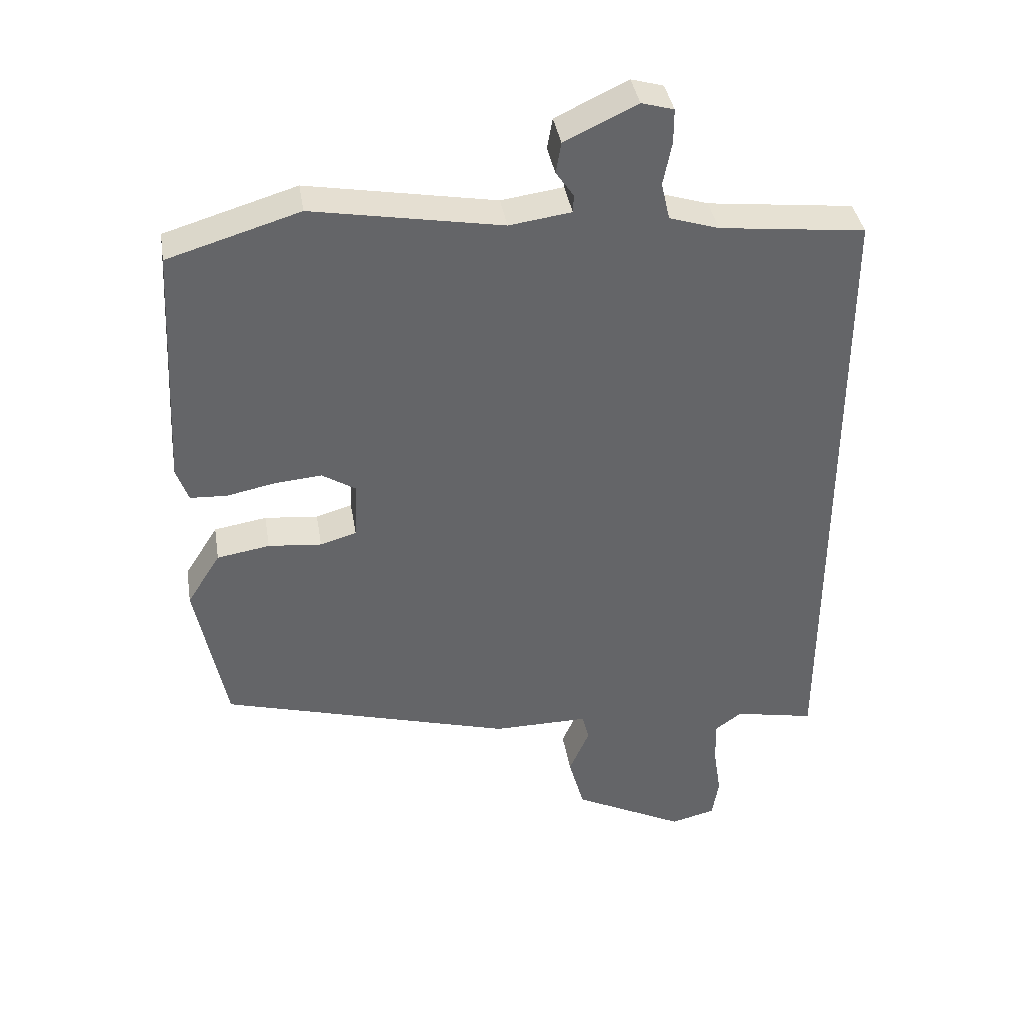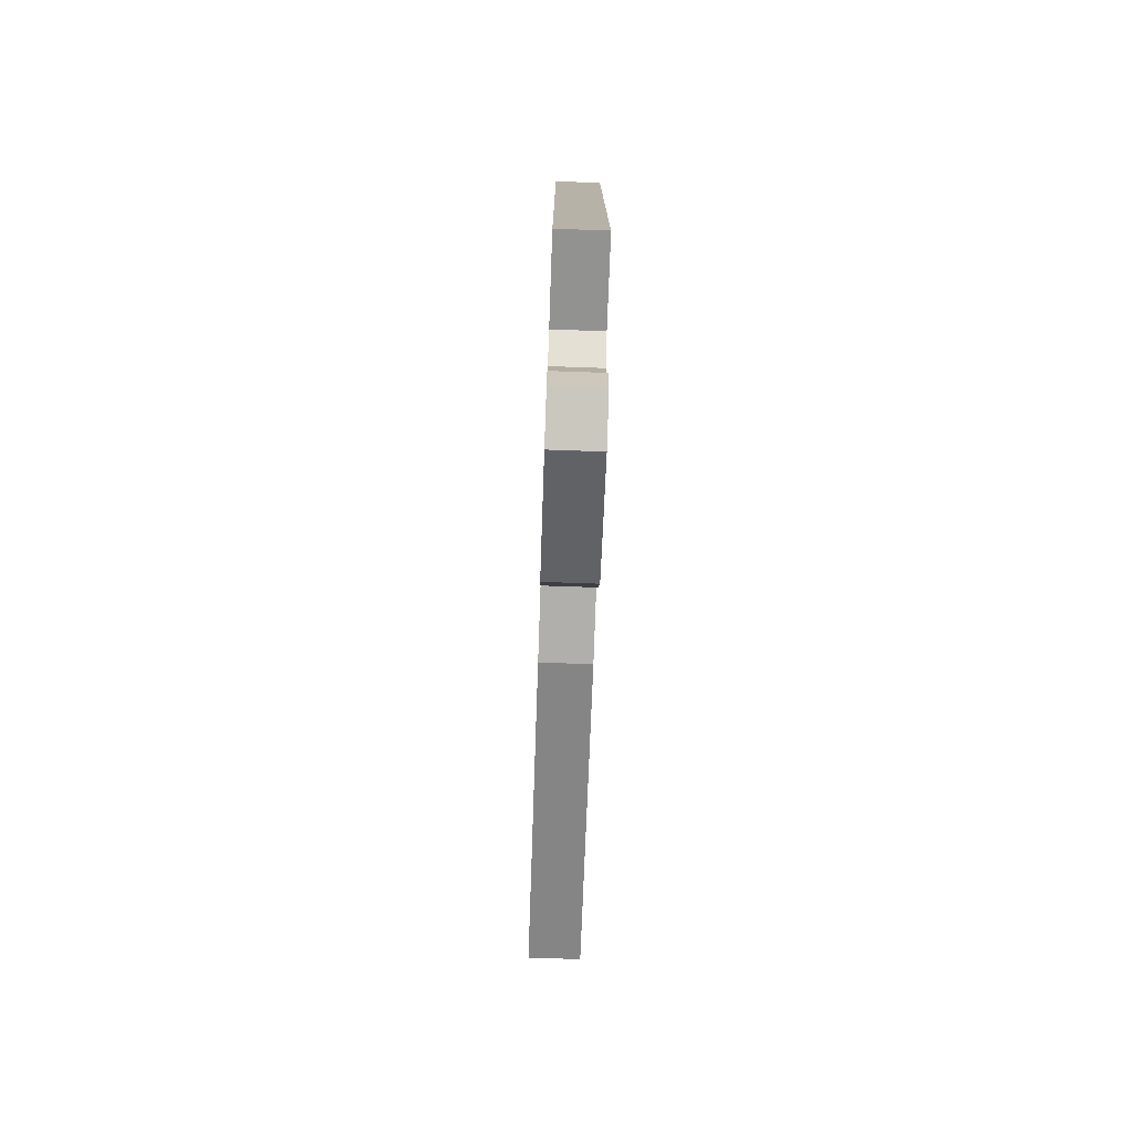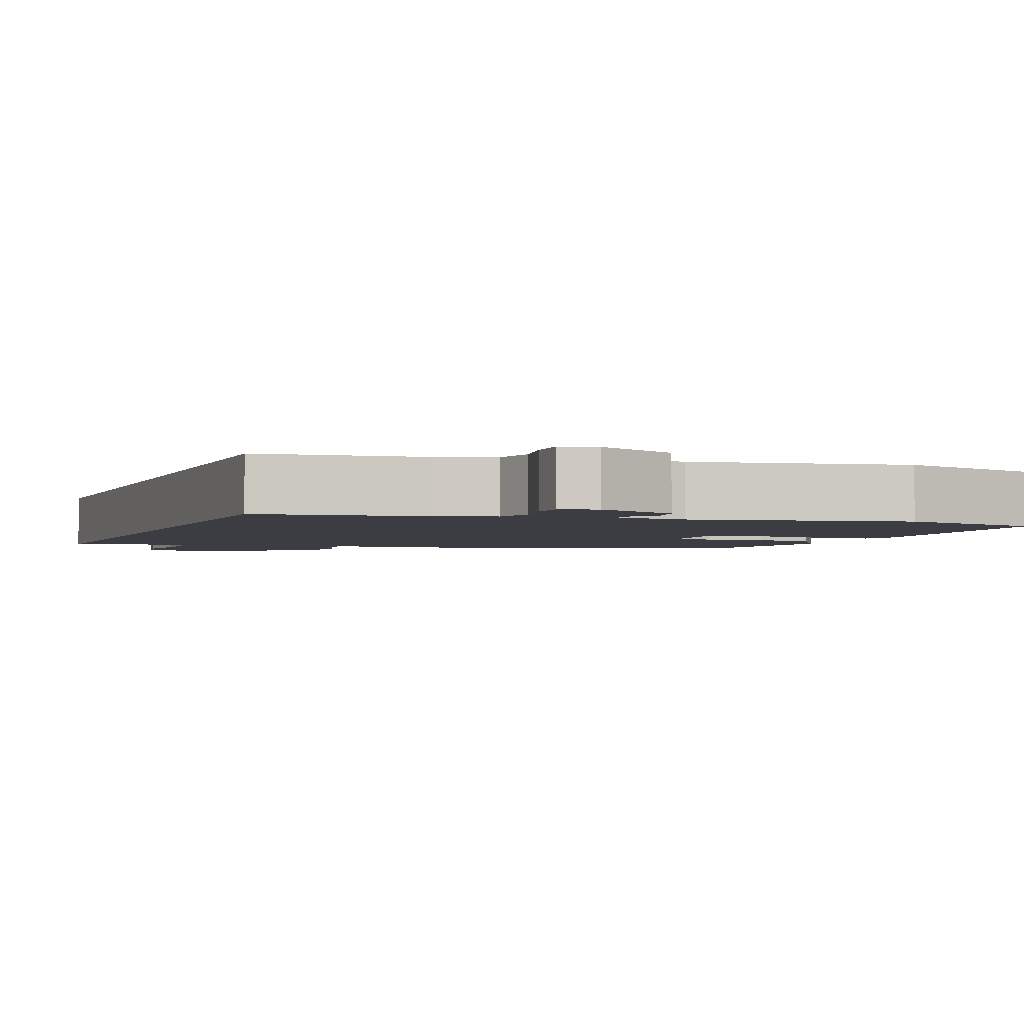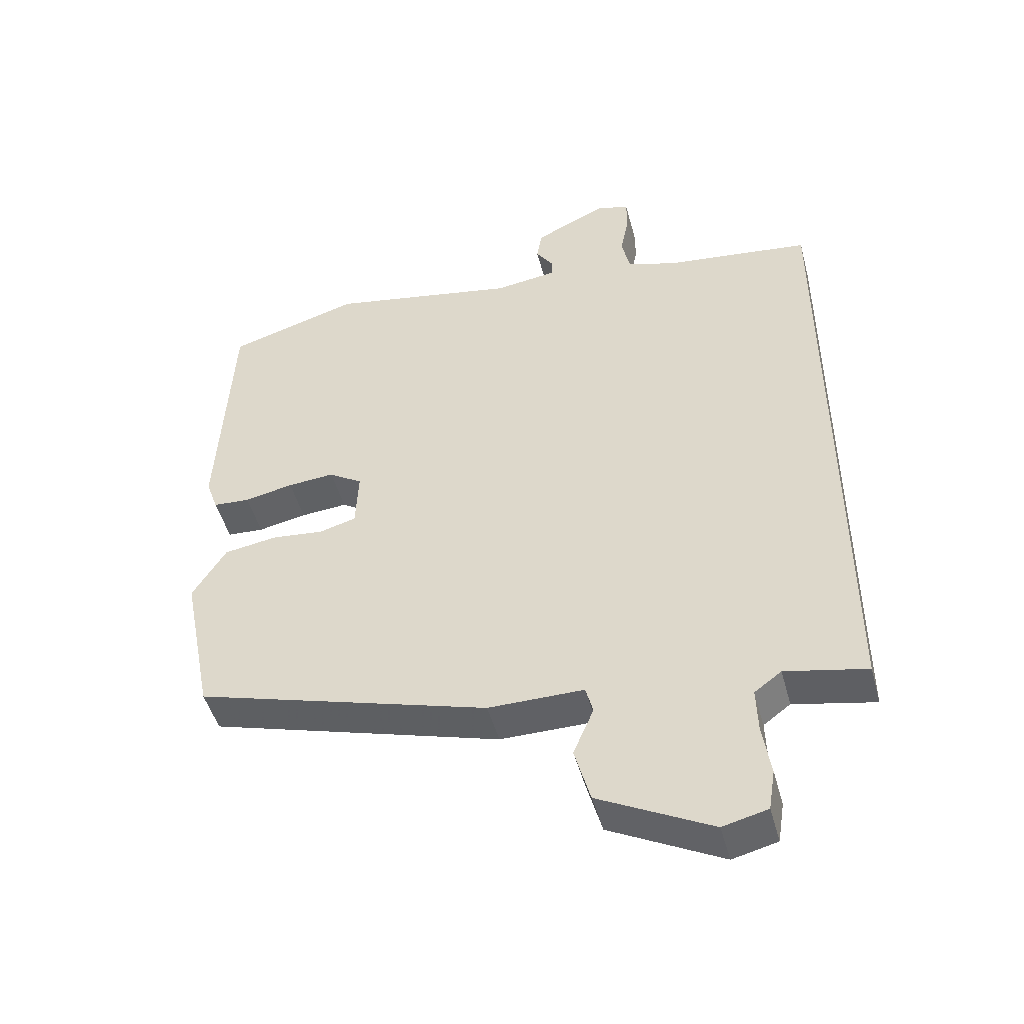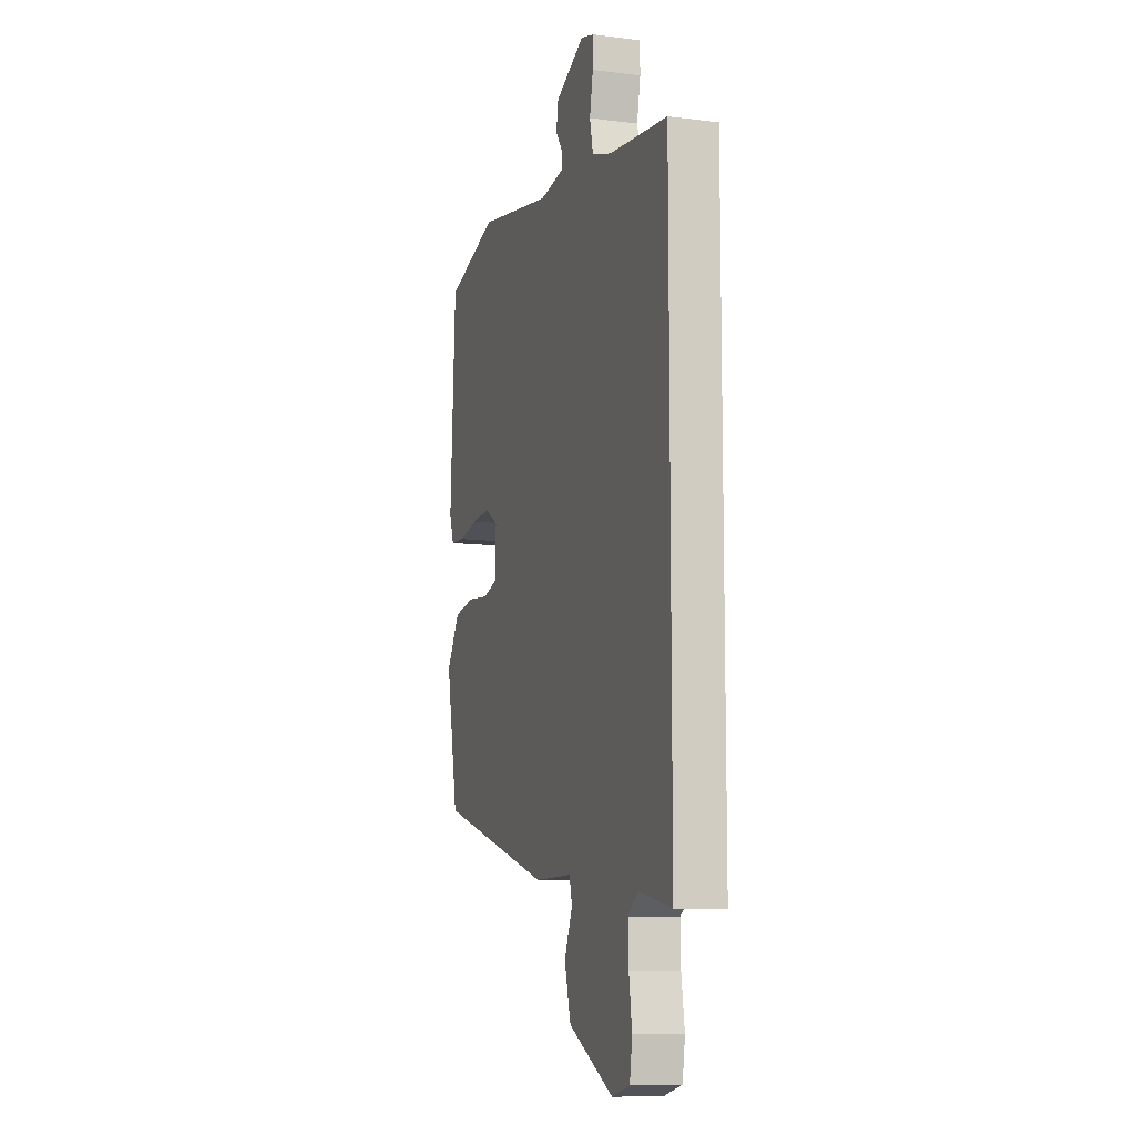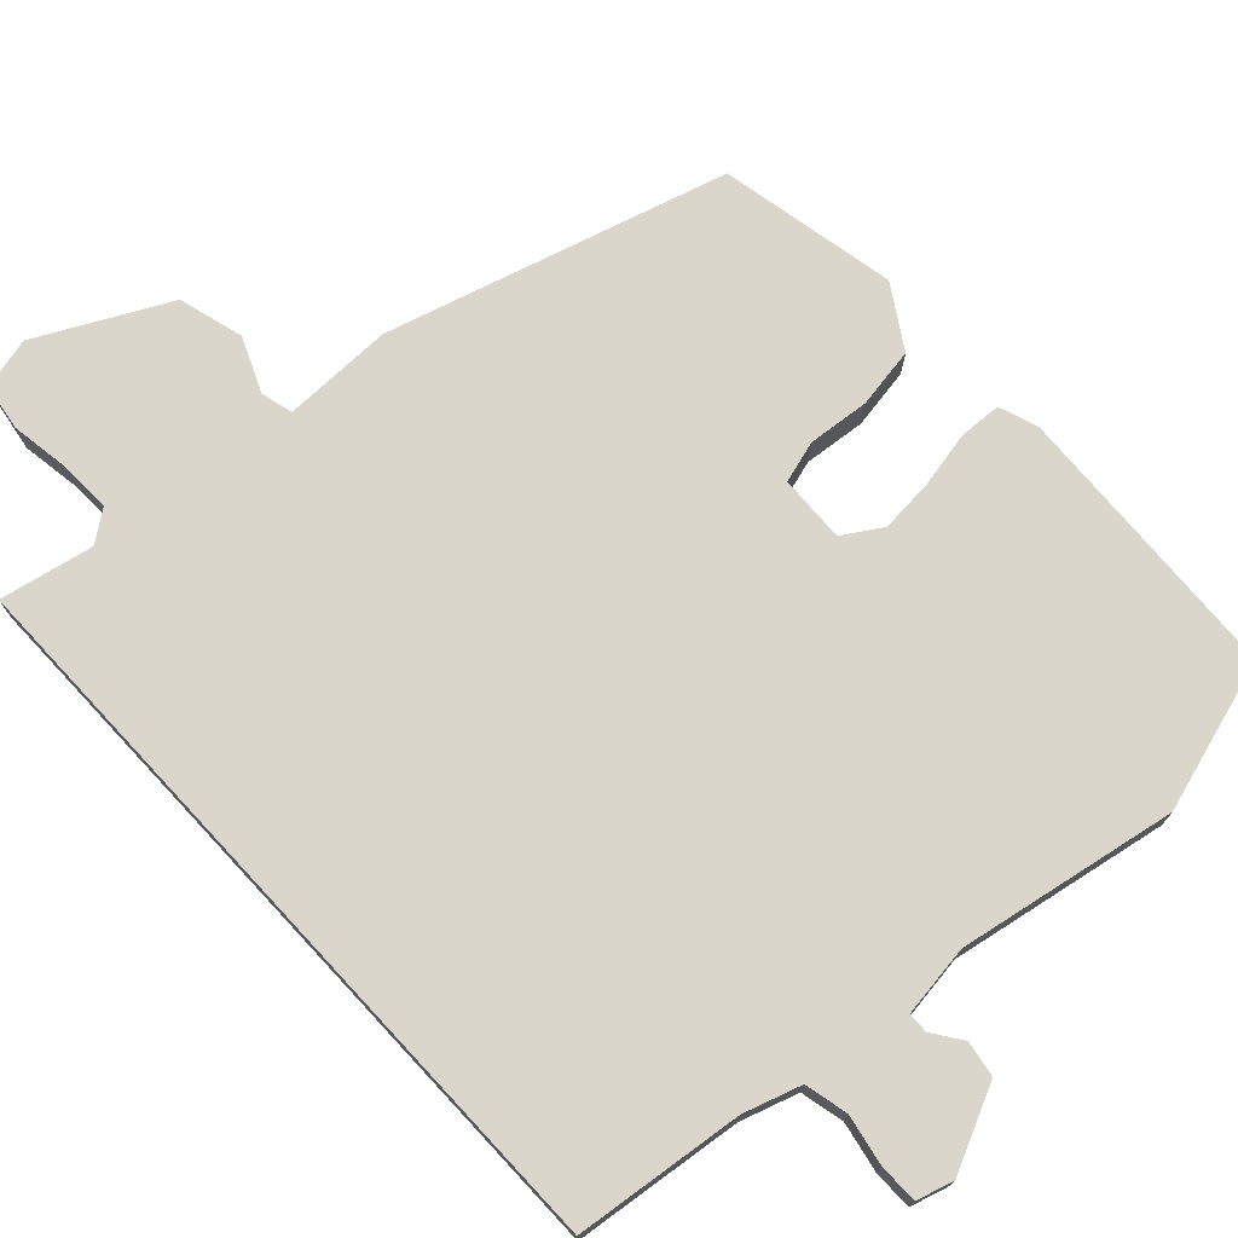
<metadata>
{"format":"obj","ext":"obj","renderer":"f3d","projection":"perspective","resolution":1024,"background":"white","views":[{"elev":39.0,"azim":170.7,"up":"+Z"},{"elev":-77.7,"azim":-92.0,"up":"+Z"},{"elev":-2.9,"azim":-21.0,"up":"+Y"},{"elev":-47.5,"azim":-165.1,"up":"+Z"},{"elev":-9.8,"azim":-107.9,"up":"+Z"},{"elev":73.5,"azim":-42.9,"up":"+Y"}]}
</metadata>
<code>
v 0.494 0.07 -0.368
v 0.048 0.07 -0.496
v -0.097 0.07 -0.495
v -0.108 0.07 -0.537
v -0.077 0.07 -0.609
v -0.101 0.07 -0.695
v -0.272 0.07 -0.782
v -0.34 0.07 -0.765
v -0.35 0.07 -0.703
v -0.338 0.07 -0.625
v -0.336 0.07 -0.557
v -0.377 0.07 -0.527
v -0.5 0.07 -0.552
v -0.5 0.07 0.441
v -0.278 0.07 0.467
v -0.203 0.07 0.491
v -0.19 0.07 0.548
v -0.203 0.07 0.614
v -0.203 0.07 0.666
v -0.154 0.07 0.68
v -0.044 0.07 0.628
v -0.036 0.07 0.581
v -0.063 0.07 0.542
v -0.062 0.07 0.515
v 0.032 0.07 0.502
v 0.319 0.07 0.554
v 0.519 0.07 0.494
v 0.539 0.07 0.121
v 0.521 0.07 0.07
v 0.465 0.07 0.067
v 0.391 0.07 0.082
v 0.32 0.07 0.088
v 0.269 0.07 0.056
v 0.273 0.07 -0.032
v 0.328 0.07 -0.048
v 0.409 0.07 -0.04
v 0.489 0.07 -0.053
v 0.54 0.07 -0.134
v 0.494 0 -0.368
v 0.048 0 -0.496
v -0.097 0 -0.495
v -0.108 0 -0.537
v -0.077 0 -0.609
v -0.101 0 -0.695
v -0.272 0 -0.782
v -0.34 0 -0.765
v -0.35 0 -0.703
v -0.338 0 -0.625
v -0.336 0 -0.557
v -0.377 0 -0.527
v -0.5 0 -0.552
v -0.5 0 0.441
v -0.278 0 0.467
v -0.203 0 0.491
v -0.19 0 0.548
v -0.203 0 0.614
v -0.203 0 0.666
v -0.154 0 0.68
v -0.044 0 0.628
v -0.036 0 0.581
v -0.063 0 0.542
v -0.062 0 0.515
v 0.032 0 0.502
v 0.319 0 0.554
v 0.519 0 0.494
v 0.539 0 0.121
v 0.521 0 0.07
v 0.465 0 0.067
v 0.391 0 0.082
v 0.32 0 0.088
v 0.269 0 0.056
v 0.273 0 -0.032
v 0.328 0 -0.048
v 0.409 0 -0.04
v 0.489 0 -0.053
v 0.54 0 -0.134
f 1 2 3
f 38 1 3
f 37 38 3
f 36 37 3
f 35 36 3
f 34 35 3
f 33 34 3
f 29 30 31
f 28 29 31
f 27 28 31
f 26 27 31
f 25 26 31
f 24 25 31 32
f 21 22 23
f 20 21 23
f 19 20 23
f 18 19 23
f 17 18 23
f 16 17 23 24
f 24 32 33
f 16 24 33
f 15 16 33
f 14 15 33
f 13 14 33
f 12 13 33
f 8 9 10
f 7 8 10
f 6 7 10
f 5 6 10
f 4 5 10
f 3 4 10 11
f 3 11 12 33
f 41 40 39
f 41 39 76
f 41 76 75
f 41 75 74
f 41 74 73
f 41 73 72
f 41 72 71
f 69 68 67
f 69 67 66
f 69 66 65
f 69 65 64
f 69 64 63
f 70 69 63 62
f 61 60 59
f 61 59 58
f 61 58 57
f 61 57 56
f 61 56 55
f 62 61 55 54
f 71 70 62
f 71 62 54
f 71 54 53
f 71 53 52
f 71 52 51
f 71 51 50
f 48 47 46
f 48 46 45
f 48 45 44
f 48 44 43
f 48 43 42
f 49 48 42 41
f 71 50 49 41
f 1 39 40 2
f 2 40 41 3
f 3 41 42 4
f 4 42 43 5
f 5 43 44 6
f 6 44 45 7
f 7 45 46 8
f 8 46 47 9
f 9 47 48 10
f 10 48 49 11
f 11 49 50 12
f 12 50 51 13
f 13 51 52 14
f 14 52 53 15
f 15 53 54 16
f 16 54 55 17
f 17 55 56 18
f 18 56 57 19
f 19 57 58 20
f 20 58 59 21
f 21 59 60 22
f 22 60 61 23
f 23 61 62 24
f 24 62 63 25
f 25 63 64 26
f 26 64 65 27
f 27 65 66 28
f 28 66 67 29
f 29 67 68 30
f 30 68 69 31
f 31 69 70 32
f 32 70 71 33
f 33 71 72 34
f 34 72 73 35
f 35 73 74 36
f 36 74 75 37
f 37 75 76 38
f 38 76 39 1

</code>
